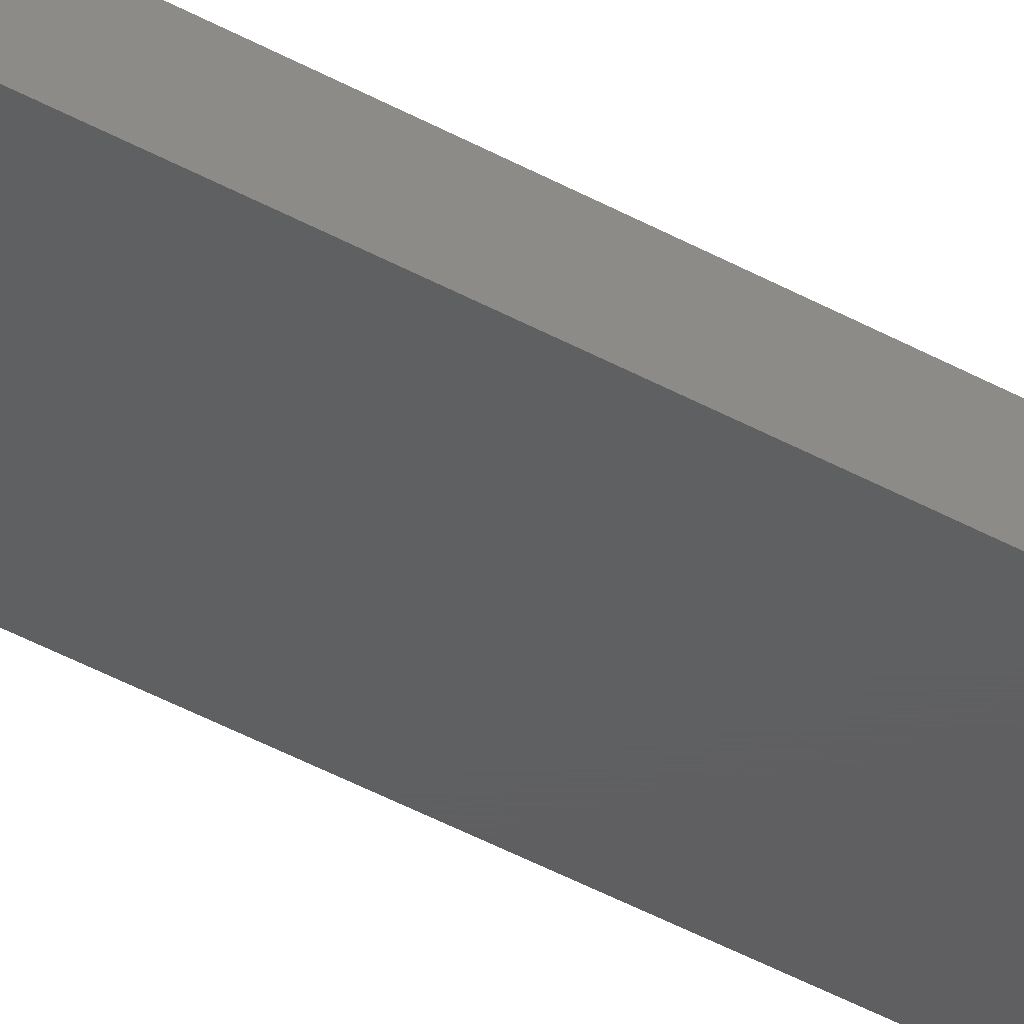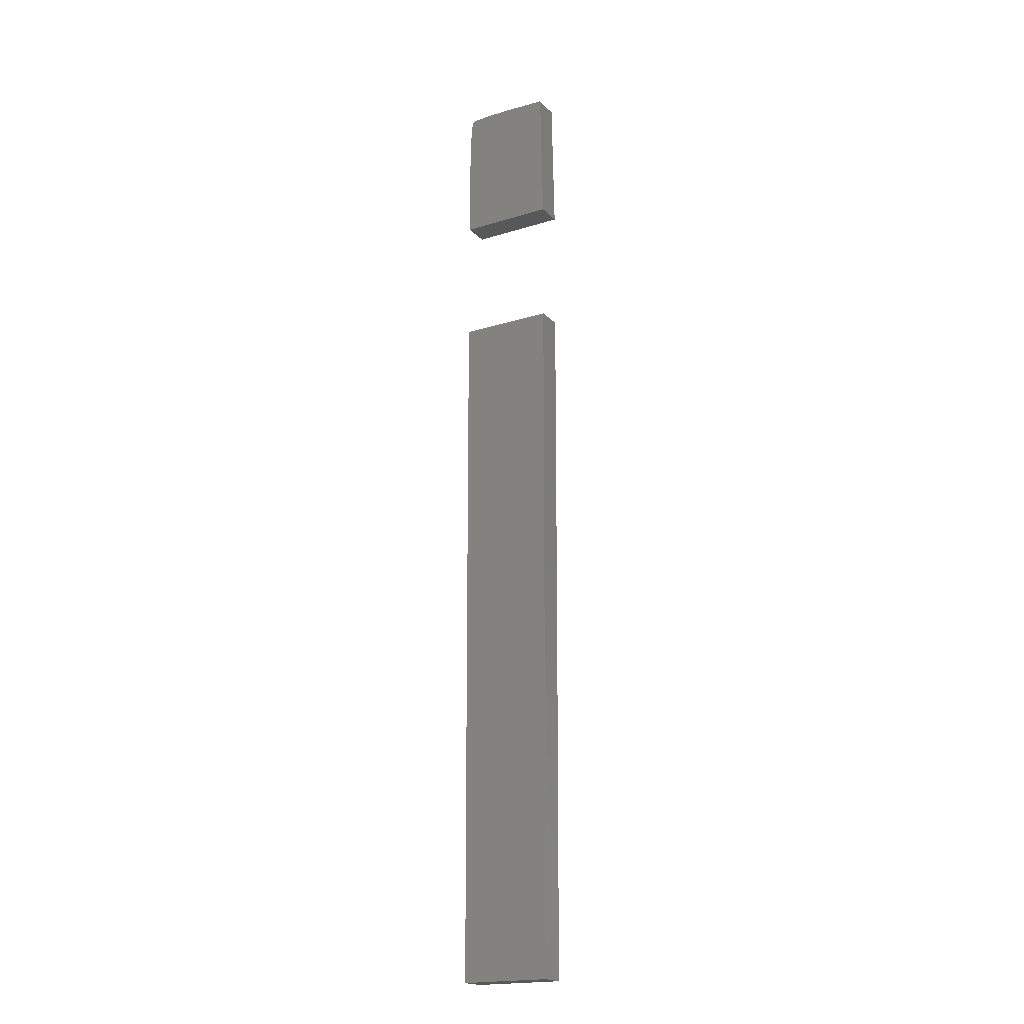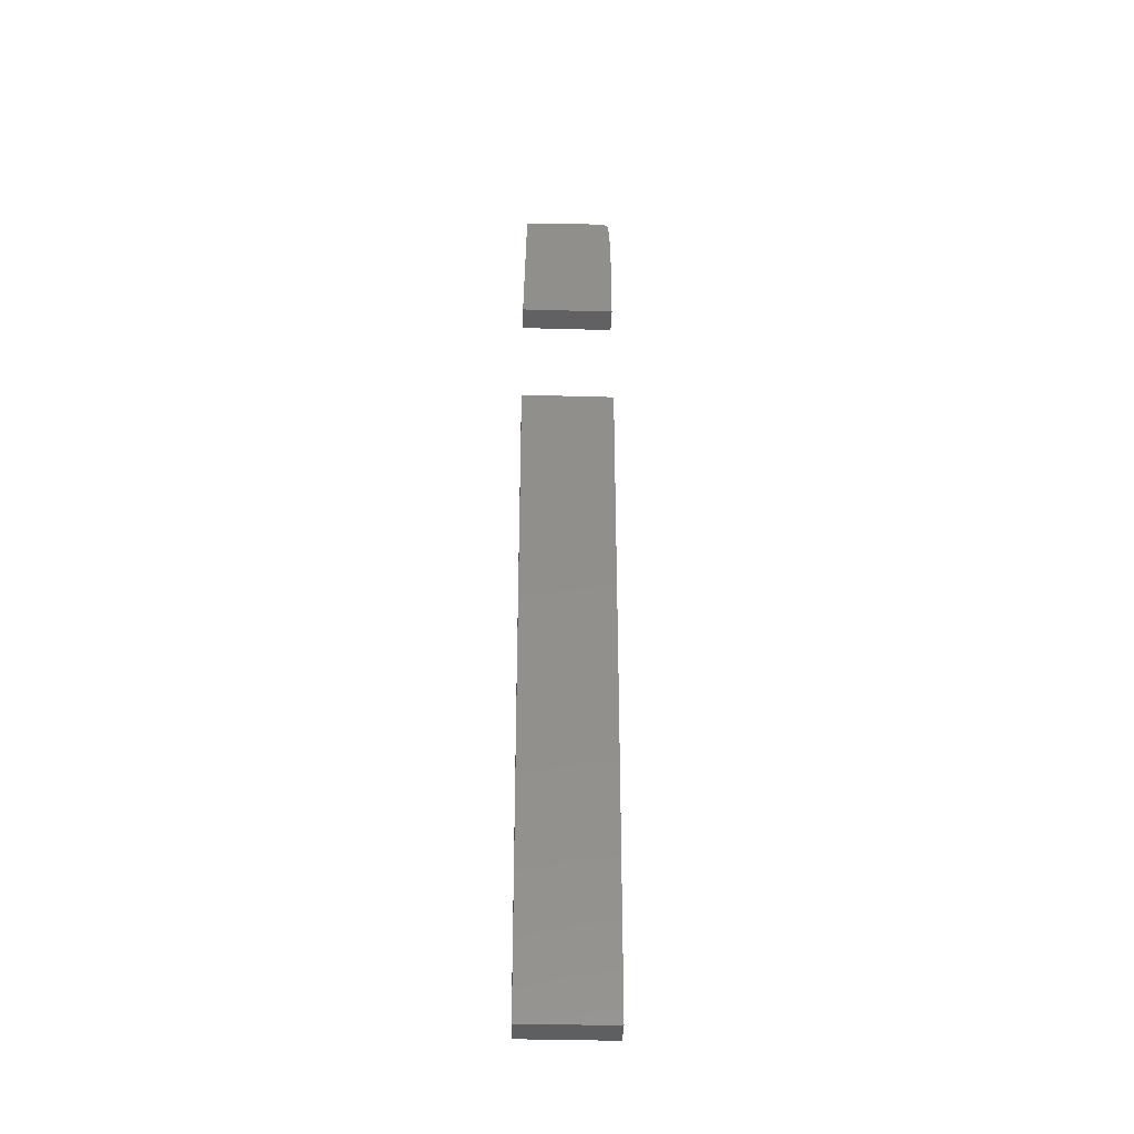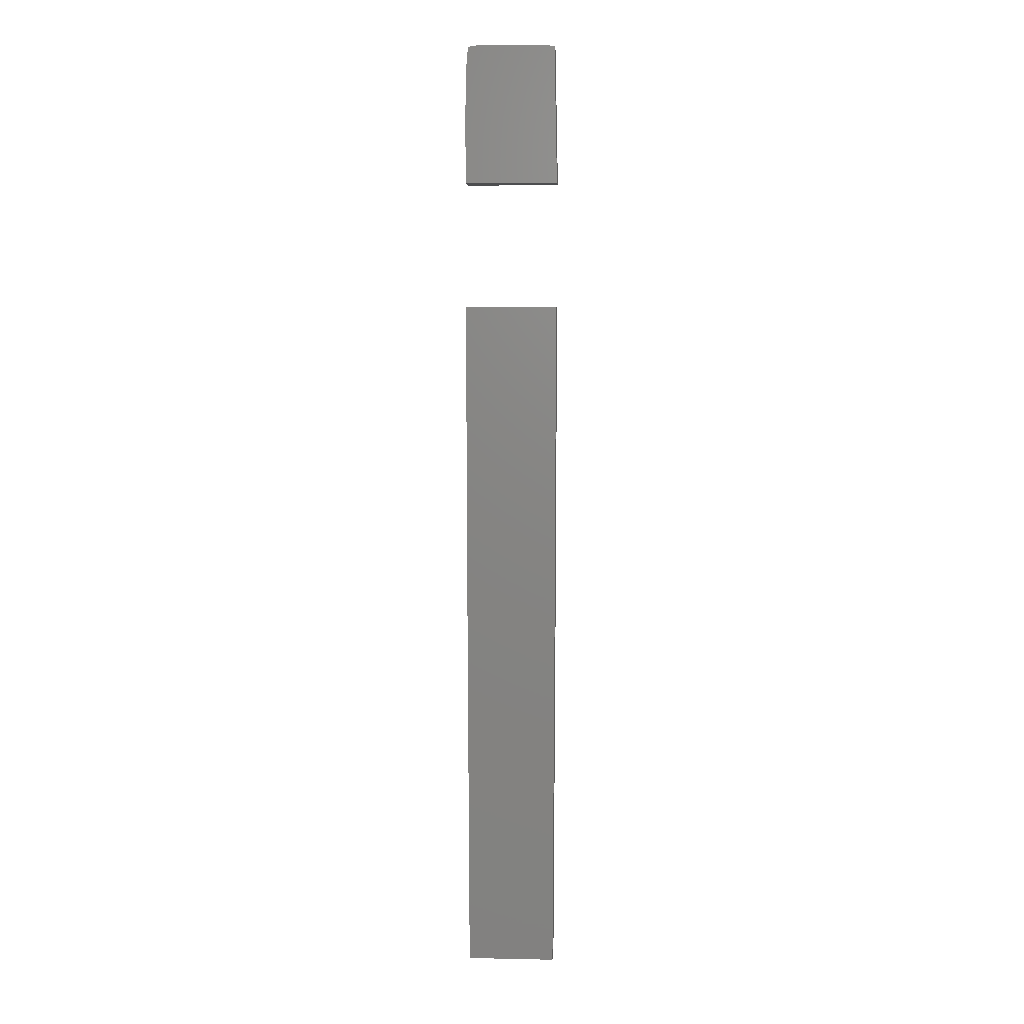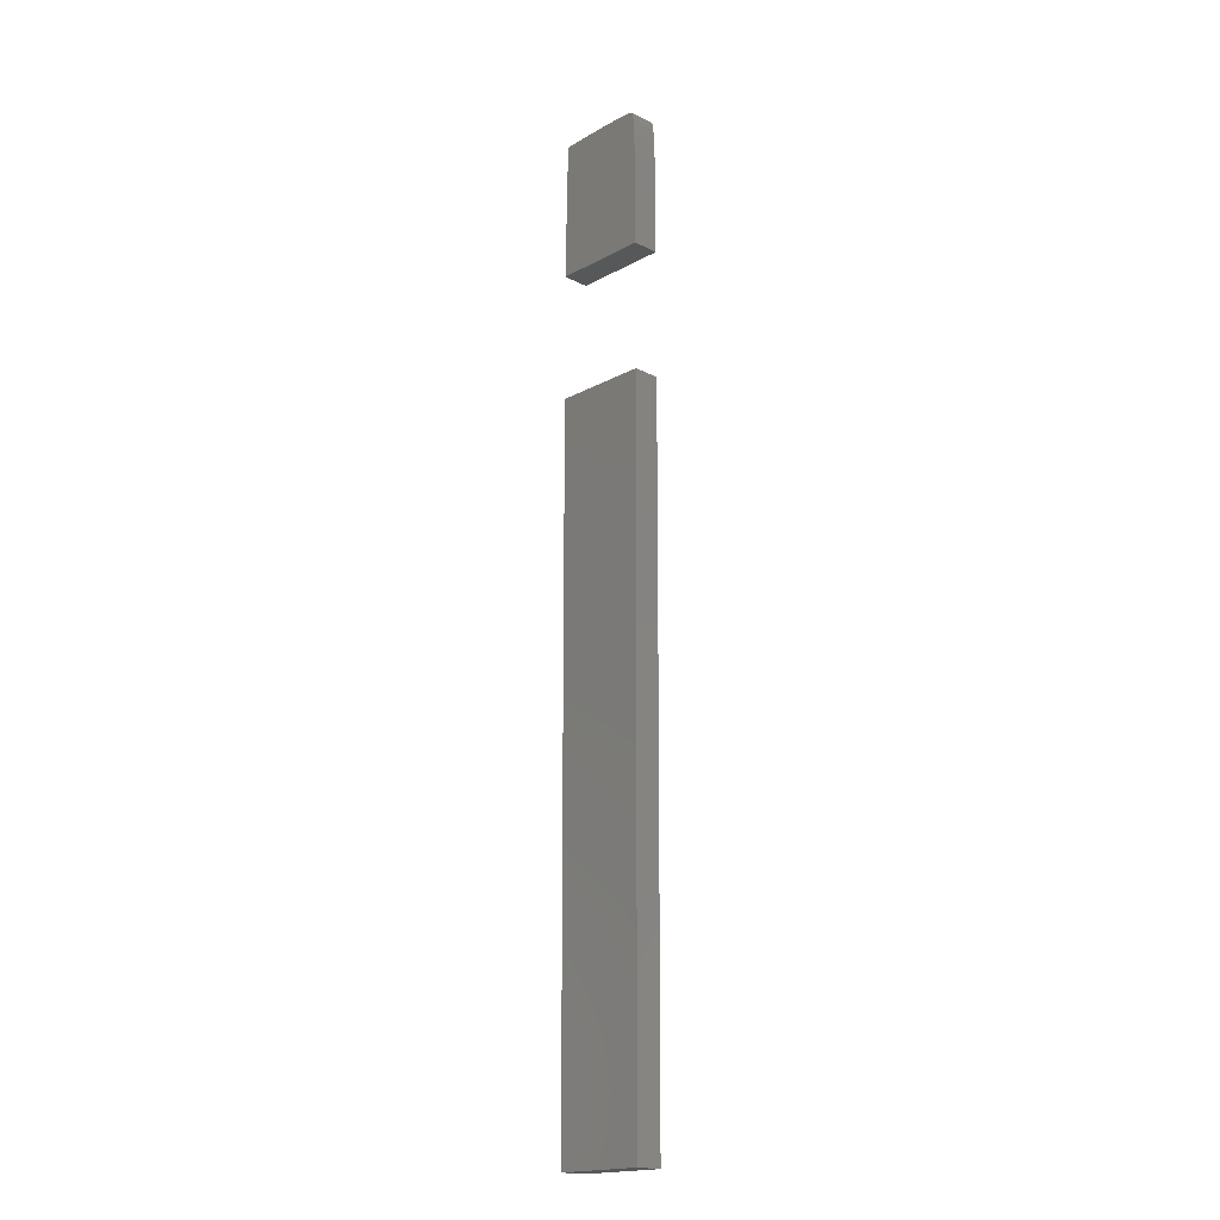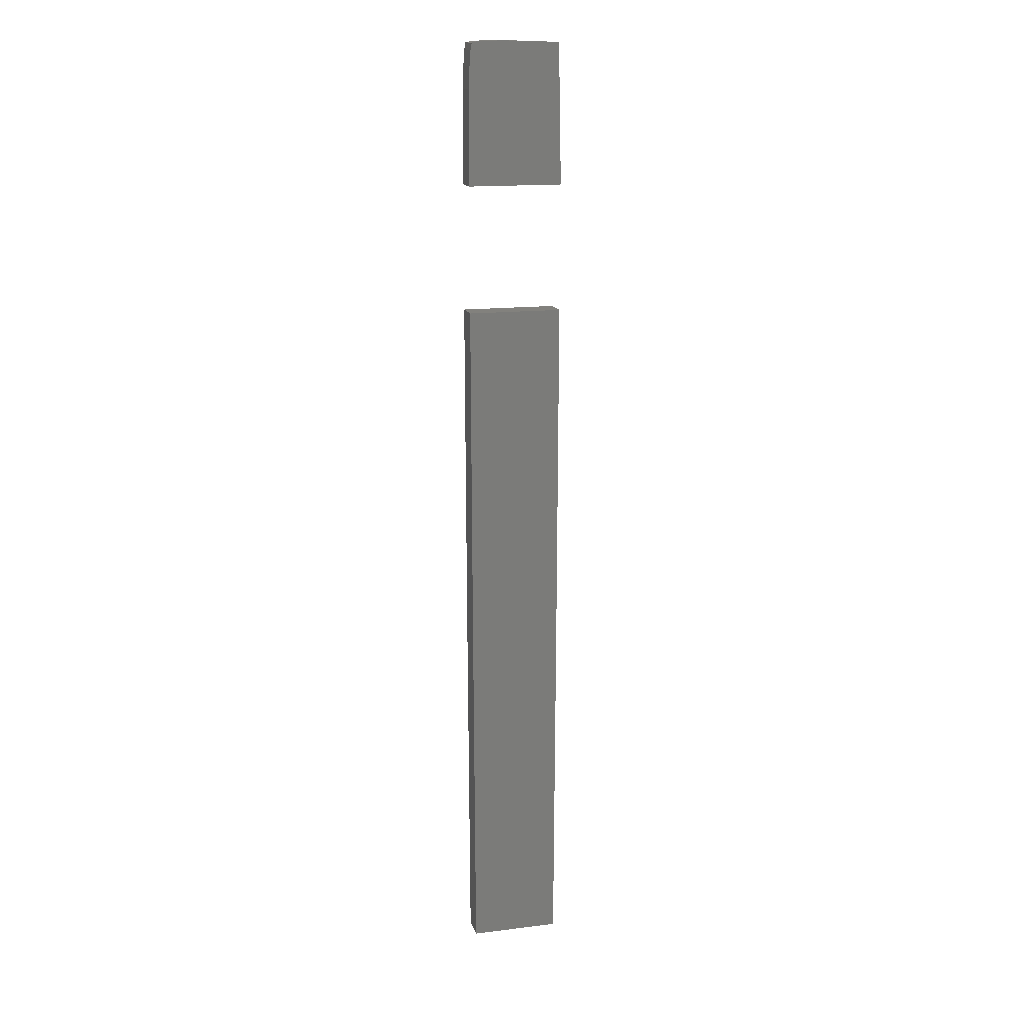
<metadata>
{"format":"stl","ext":"stl","renderer":"f3d","projection":"perspective","resolution":1024,"background":"white","views":[{"elev":-39.1,"azim":54.4,"up":"+Z"},{"elev":-19.5,"azim":29.9,"up":"+Y"},{"elev":-39.6,"azim":178.0,"up":"+Y"},{"elev":5.6,"azim":3.6,"up":"+Y"},{"elev":-18.5,"azim":-134.1,"up":"+Y"},{"elev":15.5,"azim":-14.5,"up":"+Y"}]}
</metadata>
<code>
# stl→obj: 38 verts, 68 faces
v -3.457 -9.955 -1.788e-07
v -3.457 -9.955 2
v -3.526 16.08 -1.788e-07
v -3.526 16.08 2
v 3.492 16.08 -1.788e-07
v 3.422 -9.955 -1.788e-07
v 3.318 -36.03 -1.788e-07
v -3.351 -36.03 -1.788e-07
v 3.492 16.08 2
v -3.351 -36.03 2
v 3.422 -9.955 2
v 3.318 -36.03 2
v -3.526 30.58 2
v -3.509 32.56 2
v -3.526 30.58 -1.788e-07
v -3.509 32.56 -1.788e-07
v -3.526 25.56 2
v -3.526 25.56 -1.788e-07
v -3.458 34.21 -1.788e-07
v -3.378 35.38 -1.788e-07
v -3.281 35.88 -1.788e-07
v -2.932 35.96 -1.788e-07
v -2.167 36.01 -1.788e-07
v -1.102 36.03 -1.788e-07
v 0.1579 36.02 -1.788e-07
v 3.318 35.91 -1.788e-07
v 3.422 30.75 -1.788e-07
v 3.526 25.56 -1.788e-07
v -3.458 34.21 2
v 3.526 25.56 2
v 3.422 30.75 2
v 0.1579 36.02 2
v 3.318 35.91 2
v -1.102 36.03 2
v -2.167 36.01 2
v -2.932 35.96 2
v -3.281 35.88 2
v -3.378 35.38 2
f 1 2 3
f 3 2 4
f 5 6 3
f 3 6 7
f 3 7 8
f 3 8 1
f 4 9 3
f 3 9 5
f 4 2 10
f 11 4 12
f 12 4 10
f 9 4 11
f 8 10 1
f 1 10 2
f 8 7 12
f 10 8 12
f 7 6 11
f 12 7 11
f 6 5 9
f 11 6 9
f 13 14 15
f 15 14 16
f 17 13 18
f 18 13 15
f 15 16 18
f 18 16 19
f 18 19 20
f 18 20 21
f 18 21 22
f 18 22 23
f 18 23 24
f 18 24 25
f 18 25 26
f 18 26 27
f 18 27 28
f 14 29 16
f 16 29 19
f 17 30 31
f 32 17 33
f 33 17 31
f 34 17 32
f 35 17 34
f 36 17 35
f 37 17 36
f 38 17 37
f 29 17 38
f 14 17 29
f 13 17 14
f 18 28 30
f 17 18 30
f 27 31 30
f 28 27 30
f 26 33 31
f 27 26 31
f 32 33 25
f 25 33 26
f 34 32 24
f 24 32 25
f 35 34 23
f 23 34 24
f 36 35 22
f 22 35 23
f 37 36 21
f 21 36 22
f 38 37 20
f 20 37 21
f 29 38 19
f 19 38 20

</code>
